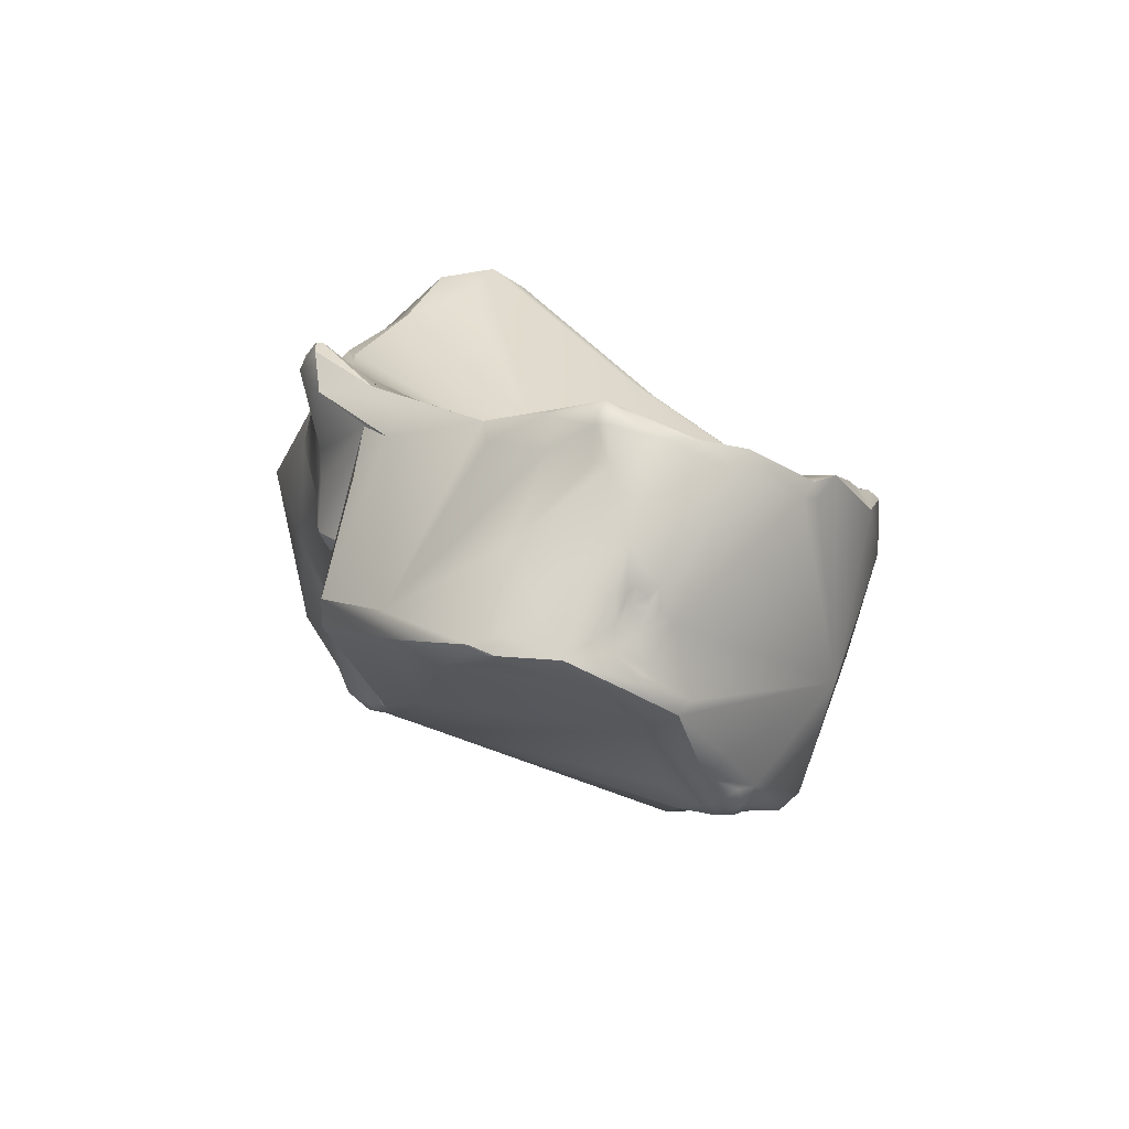
<metadata>
{"format":"obj","ext":"obj","renderer":"f3d","projection":"perspective","resolution":1024,"background":"white","views":[{"elev":20.9,"azim":-95.5,"up":"+Y"}]}
</metadata>
<code>
v -93.92 -91.03 43.53
v -93.36 -91.15 42.51
v -93.37 -90.76 42.45
v -93.56 -90.38 43.55
v -91.66 -91.58 41.11
v -90.08 -93 41.58
v -93.42 -91.48 43.32
v -94.74 -90.93 45.75
v -94.4 -92.16 46.84
v -94.58 -92.45 48.4
v -94.49 -92.09 48.54
v -94.1 -91.91 48.74
v -93.8 -91.6 48.86
v -90.22 -91.8 39.95
v -89.36 -90.96 39.52
v -92.08 -91.16 41.22
v -94.17 -90.46 46.89
v -94.2 -90.94 47.58
v -93.58 -90.07 47.79
v -93.2 -89.19 47.77
v -93.51 -90.57 48.5
v -93.08 -89.45 48.14
v -92.98 -89.2 48.22
v -92.88 -88.96 48.62
v -93.16 -90.03 49
v -92.95 -89.72 48.39
v -93.01 -89.69 49.05
v -92.93 -89.36 49.02
v -90.89 -87.91 44.15
v -92.43 -88.12 46.39
v -92.31 -87.56 48.4
v -89.9 -85.16 47.19
v -90.27 -85.2 47.9
v -89.32 -83.94 47.45
v -89.49 -83.87 47.93
v -89.09 -83.58 47.59
v -93.52 -93.85 50.14
v -92.76 -94.79 48.93
v -93.02 -93.47 50.68
v -84.28 -93.58 37.12
v -84.96 -92.14 37.15
v -93.03 -89.76 49.43
v -92.76 -89.02 49.5
v -92.86 -90.47 49.94
v -82.26 -88.05 38.58
v -86.08 -85.46 43.72
v -88.61 -85.03 45.83
v -89.76 -84.38 49.75
v -88.68 -84.54 50.19
v -89.41 -84.59 51.29
v -88.77 -84.9 51.54
v -82.53 -86.32 39.96
v -81.37 -86.22 39.06
v -84.47 -85.17 43.64
v -84.34 -85.41 44.14
v -87.55 -84.05 45.83
v -87.2 -83.95 46.18
v -89.2 -83.55 48.06
v -89.06 -83.54 48.57
v -88.57 -83.24 47.92
v -87.98 -83.73 47.76
v -88.61 -83.48 48.5
v -89.22 -84.19 50.3
v -91.23 -97.53 51.56
v -91.09 -96.81 52.43
v -82.57 -92.86 37.34
v -81.23 -91.08 37.75
v -80.31 -91 37.06
v -81.24 -92.35 37.75
v -81.01 -91.55 37.74
v -80.65 -91.3 37.43
v -79.6 -91.24 37.23
v -79.73 -92.05 37.49
v -78.9 -87.95 37.25
v -79.15 -89.18 37.24
v -84.23 -87.83 47.76
v -89.71 -85.78 52.82
v -88.93 -85.17 53.28
v -77.09 -85.05 36.51
v -79.29 -85.37 37.31
v -80.31 -84.88 39.43
v -79.99 -85.11 39.83
v -76.17 -84.69 36.77
v -75.88 -84.39 37.49
v -77.8 -84.06 37.19
v -77.68 -84.31 38.17
v -76.99 -83.91 37.23
v -77.18 -83.89 37.53
v -76.44 -84.14 37.59
v -88.81 -99.99 50.72
v -90.17 -99.28 51.55
v -89.85 -99.87 52.19
v -89.99 -99.46 53.27
v -89.57 -98.61 50.1
v -90.61 -98.15 50.8
v -90.38 -99.09 52.26
v -90.29 -98.57 53
v -89.72 -98.76 53.79
v -81.06 -98.57 39.55
v -80.28 -97.47 38.94
v -83.31 -97.52 40.97
v -76.61 -92.83 36.27
v -78.03 -89.98 37
v -74.57 -89.12 36.49
v -88.41 -87.35 55.53
v -87.66 -87.69 56.23
v -87.59 -87 56.1
v -86.79 -87 55.44
v -86.88 -87.02 57.07
v -75.18 -87.02 36.98
v -73.86 -85.77 37.96
v -74.49 -86.09 39.16
v -88.04 -100.5 51.25
v -89.26 -100.2 53.04
v -88.3 -100.5 53.07
v -88.68 -100.4 53.58
v -79.99 -99.13 39.56
v -79.16 -99.63 39.3
v -78.6 -99.9 38.92
v -78.99 -99.91 39.92
v -78.2 -100.2 39.58
v -77.73 -100.3 39.45
v -84.5 -101.2 49.42
v -89.67 -99.51 53.52
v -89.08 -99.85 53.82
v -77.77 -99.39 38.03
v -76.7 -98.64 37.63
v -79.11 -99.3 38.87
v -75.01 -96.91 36.32
v -72.35 -91.04 35.19
v -81.24 -90.3 50.39
v -72.05 -86.17 38.75
v -70.61 -86.25 38.83
v -87.03 -101.2 55.24
v -85.86 -101.8 54.64
v -85.81 -101.9 55.6
v -77.19 -101.6 41.66
v -85.85 -101.1 56.35
v -76.7 -99.96 38.94
v -86.3 -95.98 57.55
v -77.75 -92.8 47.74
v -77.54 -93.29 47.75
v -77.26 -92.83 47.66
v -78.32 -91.92 48.55
v -78.22 -93.03 47.95
v -78.29 -93.04 48.31
v -78.33 -92.59 48.23
v -78.03 -93.29 48.5
v -77.76 -92.67 49.93
v -77.45 -92.87 50
v -77.43 -92.47 50.27
v -77.05 -91.57 47.57
v -75.96 -91.39 47.41
v -76.23 -91.97 48.09
v -78.6 -91.04 48.27
v -77.96 -90.89 47.4
v -78.48 -91.01 48.07
v -77.98 -91.6 47.89
v -78.22 -91.58 48.14
v -78.39 -91.32 48.43
v -78.43 -91.29 49.22
v -78.21 -91.54 49.38
v -77.89 -91.87 50.03
v -77.9 -91.44 50.37
v -77.6 -91.65 50.43
v -84.73 -89.25 59.04
v -84 -88.26 58.27
v -82.52 -89.08 58.46
v -82.81 -89.05 59.01
v -81.96 -89.35 59.55
v -69.06 -86.48 38.56
v -83.87 -102.5 54.46
v -83.71 -102.4 55.67
v -67.17 -96.34 36.11
v -77.06 -92.62 50.27
v -76.43 -93.04 49.44
v -75.97 -92.96 49.25
v -82.23 -92.07 60.03
v -80.56 -92.29 60.24
v -75.98 -92.53 48.58
v -75.69 -91.88 48.71
v -75.22 -91.69 48.7
v -73.33 -91.14 47.56
v -75.76 -92.67 49.33
v -76.04 -92.65 49.96
v -75.87 -92.32 50
v -76.11 -92.25 50.3
v -76.51 -92.11 50.5
v -75.54 -92.01 49.37
v -75.73 -91.99 50.08
v -75.88 -91.9 50.38
v -76.22 -91.8 50.99
v -75.23 -91.77 49.45
v -75.3 -91.79 50.66
v -81.33 -90.02 60.17
v -80.56 -90.02 59.3
v -79.99 -90.95 60.18
v -79.12 -90.67 59.75
v -79.97 -104.6 54.41
v -78.24 -105.5 52.29
v -78.64 -105.4 53.27
v -78.42 -105.3 53.66
v -79.76 -104.2 55.02
v -78.5 -103.6 54.5
v -78.37 -103.2 54.57
v -78.34 -103 55
v -77.92 -103 54.76
v -81.64 -103.1 55.87
v -79.82 -103.4 55.36
v -79.04 -103.4 54.99
v -79.28 -103 55.62
v -79.98 -101.8 57.12
v -78.57 -102.5 56.27
v -80.65 -97.32 59.29
v -65.93 -97.2 35.99
v -63.5 -94.09 36.63
v -75 -91.79 57.42
v -74.89 -92.05 57.92
v -77.52 -91.16 58.31
v -76.06 -92.4 58.59
v -79.49 -91.9 60.11
v -79.08 -91.39 59.91
v -78.87 -92.68 60.03
v -63.69 -86.31 41.37
v -77.41 -106.1 52.15
v -75.79 -106.2 50.76
v -76.23 -106.4 52.7
v -76.13 -106.1 53.35
v -75.98 -105.6 53.54
v -75.36 -106.2 53.06
v -77.67 -105.9 53.16
v -77.66 -104.9 53.84
v -76.87 -105.6 53.53
v -75.87 -103.7 53.38
v -75.71 -104.9 53.46
v -75.31 -104 53.69
v -74.95 -105.3 53.58
v -74.54 -104.5 53.64
v -77.67 -103.8 54.17
v -77.72 -103.4 54.38
v -77.25 -103.3 54.38
v -77.47 -103.2 54.65
v -77.95 -102.9 55.17
v -77.49 -103 55.01
v -77.03 -103 54.84
v -76.42 -103.9 53.42
v -76.31 -102.8 54.05
v -77.09 -102.7 55.61
v -76.2 -102.9 54.52
v -75.25 -103.1 54.29
v -74.33 -103.2 54.34
v -74.67 -101.8 55.59
v -74.1 -100.8 55.83
v -78.14 -101.5 57.16
v -75.2 -100.2 56.79
v -73.72 -99.12 55.48
v -73.47 -99.63 55.3
v -73.81 -99.52 55.5
v -74.02 -99.42 55.82
v -73.92 -98.04 56.85
v -73.17 -99.32 55.25
v -73.21 -98.86 55.74
v -72.92 -97.97 56.35
v -75.49 -94.82 58.6
v -72.75 -92.13 57.55
v -69.85 -91.06 54.42
v -70.06 -91.58 56.22
v -72.57 -91.72 57.2
v -59.57 -85.54 43.16
v -61.73 -85.81 44.29
v -60.05 -85.06 45.67
v -74.62 -105.8 53.39
v -68.52 -105 46.28
v -69.31 -106 49.18
v -72.29 -104.4 52.99
v -70.22 -102.1 53.54
v -72.96 -101.4 55.21
v -61.09 -101.2 40.14
v -60.67 -101 41.04
v -70.95 -99.76 55.12
v -72.89 -99.83 55.24
v -72.94 -100.5 55.34
v -72.4 -99.29 55.47
v -71.98 -98.98 55.61
v -72.39 -100.4 55.31
v -72.15 -99.75 55.36
v -71.98 -99.45 55.43
v -61.01 -99.5 38.48
v -60.26 -99.93 39.75
v -67.87 -98.23 53.06
v -67.66 -97.94 53.21
v -67.35 -98.05 52.93
v -67.82 -97.57 53.82
v -69.25 -98.57 54.67
v -68.8 -98 54.53
v -68.61 -98.6 54.31
v -68.75 -96.38 55.02
v -59.31 -95.36 37.76
v -57.58 -95.94 39.18
v -56.44 -91.17 39.01
v -65.24 -89.4 51.79
v -65.56 -90.07 52.88
v -56.64 -88.94 40.29
v -57.3 -86.52 43.8
v -66.92 -105.7 48.5
v -68.87 -105.2 50.97
v -64.68 -104 44.73
v -63.82 -104.1 46.01
v -65.83 -104 49.01
v -65.74 -101.7 51.12
v -67.46 -100.4 53.59
v -63.27 -99.72 50.12
v -64.82 -97.87 51.77
v -67.61 -98.82 53.3
v -67.04 -97.91 53.1
v -67.17 -97.61 53.47
v -67.09 -98.91 53.19
v -66.93 -98.61 53.01
v -66.68 -98.33 52.96
v -66.08 -97.46 53.19
v -66.6 -99.19 53.11
v -66.47 -98.78 52.97
v -65.69 -98.33 52.72
v -66.17 -98.17 52.95
v -65.53 -99.46 52.46
v -61.06 -96.51 49.12
v -64.94 -96.82 51.95
v -63.77 -96.31 50.87
v -63.81 -97.66 50.82
v -66.75 -96.33 53.84
v -65.64 -95.74 53.25
v -56.22 -94.47 40.6
v -56.75 -95.93 40.68
v -56.28 -94.86 40.89
v -56.37 -94.13 41.62
v -56.34 -94.69 41.77
v -56.61 -94.56 42.4
v -56.17 -95.4 41.98
v -56.86 -94.43 43.48
v -56.88 -95.74 43.24
v -57.37 -94.88 45.29
v -59.79 -94.16 47.86
v -60.06 -94.07 48.09
v -59.87 -93.78 48.17
v -59.37 -94.32 47.72
v -58.96 -93.74 47.88
v -59.6 -93.48 48.4
v -59.19 -96.29 47.68
v -60.08 -93.73 48.81
v -59.78 -93.44 48.62
v -60.24 -95.22 48.52
v -60.58 -94.82 48.9
v -56.17 -93.72 40.53
v -55.37 -92.36 42.45
v -55.64 -92.8 42.89
v -56.08 -93.73 43.85
v -55.6 -92.76 43.59
v -59.81 -92.05 49.6
v -55.45 -89.2 41.72
v -57.54 -86.66 47.35
v -93.9 -91.03 43.4
v -93.9 -91.03 43.4
v -93.37 -90.76 42.45
v -84.28 -93.58 37.12
v -84.28 -93.58 37.12
v -84.96 -92.14 37.15
v -84.96 -92.14 37.15
v -82.26 -88.05 38.58
v -89.41 -84.59 51.29
v -81.37 -86.22 39.06
v -84.47 -85.17 43.64
v -87.2 -83.95 46.18
v -88.57 -83.24 47.92
v -81.23 -91.08 37.75
v -81.01 -91.55 37.74
v -79.73 -92.05 37.49
v -80.31 -84.88 39.43
v -76.17 -84.69 36.77
v -76.17 -84.69 36.77
v -75.88 -84.39 37.49
v -77.8 -84.06 37.19
v -77.8 -84.06 37.19
v -76.99 -83.91 37.23
v -76.99 -83.91 37.23
v -76.99 -83.91 37.23
v -77.18 -83.89 37.53
v -74.57 -89.12 36.49
v -86.88 -87.02 57.07
v -86.88 -87.02 57.07
v -73.86 -85.77 37.96
v -73.86 -85.77 37.96
v -73.86 -85.77 37.96
v -79.99 -99.13 39.56
v -77.77 -99.39 38.03
v -76.7 -98.64 37.63
v -75.01 -96.91 36.32
v -75.01 -96.91 36.32
v -77.54 -93.29 47.75
v -77.54 -93.29 47.75
v -77.54 -93.29 47.75
v -77.26 -92.83 47.66
v -78.22 -93.03 47.95
v -78.29 -93.04 48.31
v -78.03 -93.29 48.5
v -78.03 -93.29 48.5
v -77.45 -92.87 50
v -77.05 -91.57 47.57
v -77.05 -91.57 47.57
v -75.96 -91.39 47.41
v -76.23 -91.97 48.09
v -76.23 -91.97 48.09
v -77.98 -91.6 47.89
v -78.39 -91.32 48.43
v -78.39 -91.32 48.43
v -77.89 -91.87 50.03
v -77.9 -91.44 50.37
v -77.9 -91.44 50.37
v -77.6 -91.65 50.43
v -77.6 -91.65 50.43
v -77.6 -91.65 50.43
v -77.6 -91.65 50.43
v -84.73 -89.25 59.04
v -84 -88.26 58.27
v -69.06 -86.48 38.56
v -75.97 -92.96 49.25
v -75.76 -92.67 49.33
v -76.51 -92.11 50.5
v -76.51 -92.11 50.5
v -75.88 -91.9 50.38
v -75.88 -91.9 50.38
v -76.22 -91.8 50.99
v -81.33 -90.02 60.17
v -81.33 -90.02 60.17
v -79.76 -104.2 55.02
v -65.93 -97.2 35.99
v -63.5 -94.09 36.63
v -77.52 -91.16 58.31
v -76.06 -92.4 58.59
v -63.69 -86.31 41.37
v -77.66 -104.9 53.84
v -75.87 -103.7 53.38
v -75.87 -103.7 53.38
v -76.31 -102.8 54.05
v -75.25 -103.1 54.29
v -73.72 -99.12 55.48
v -73.92 -98.04 56.85
v -70.06 -91.58 56.22
v -70.06 -91.58 56.22
v -69.92 -91.5 56.05
v -59.57 -85.54 43.16
v -60.05 -85.06 45.67
v -61.01 -99.5 38.48
v -67.87 -98.23 53.06
v -67.87 -98.23 53.06
v -67.35 -98.05 52.93
v -67.35 -98.05 52.93
v -68.8 -98 54.53
v -56.44 -91.17 39.01
v -65.55 -90.06 52.87
v -56.64 -88.94 40.29
v -66.92 -105.7 48.5
v -66.92 -105.7 48.5
v -68.87 -105.2 50.97
v -67.61 -98.82 53.3
v -67.04 -97.91 53.1
v -66.08 -97.46 53.19
v -56.17 -95.4 41.98
v -57.37 -94.88 45.29
v -57.37 -94.88 45.29
v -57.37 -94.88 45.29
v -60.06 -94.07 48.09
v -59.37 -94.32 47.72
v -59.37 -94.32 47.72
v -58.96 -93.74 47.88
v -59.19 -96.29 47.68
v -56.17 -93.72 40.53
v -55.37 -92.36 42.45
v -55.37 -92.36 42.45
v -56.08 -93.73 43.85
v -55.6 -92.76 43.59
v -59.81 -92.05 49.6
v -59.81 -92.05 49.6
v -55.45 -89.2 41.72
v -55.45 -89.2 41.72
v -57.54 -86.66 47.35
v -57.54 -86.66 47.35
v -94.74 -90.93 45.75
v -94.58 -92.45 48.4
v -90.22 -91.8 39.95
v -92.08 -91.16 41.22
v -93.52 -93.85 50.14
v -82.53 -86.32 39.96
v -81.37 -86.22 39.06
v -88.61 -83.48 48.5
v -89.22 -84.19 50.3
v -80.31 -91 37.06
v -80.31 -91 37.06
v -88.93 -85.17 53.28
v -79.29 -85.37 37.31
v -80.31 -84.88 39.43
v -77.18 -83.89 37.53
v -81.06 -98.57 39.55
v -87.59 -87 56.1
v -87.59 -87 56.1
v -79.99 -99.13 39.56
v -72.05 -86.17 38.75
v -70.61 -86.25 38.83
v -85.81 -101.9 55.6
v -78.39 -91.32 48.43
v -82.81 -89.05 59.01
v -81.96 -89.35 59.55
v -83.71 -102.4 55.67
v -79.12 -90.67 59.75
v -81.64 -103.1 55.87
v -76.13 -106.1 53.35
v -77.67 -105.9 53.16
v -77.67 -105.9 53.16
v -74.62 -105.8 53.39
v -61.09 -101.2 40.14
v -63.82 -104.1 46.01
v -56.22 -94.47 40.6
v -56.28 -94.86 40.89
v -60.06 -94.07 48.09
v -81.23 -91.08 37.75
v -69.06 -86.48 38.56
v -81.33 -90.02 60.17
g grp1
f 16 2 3
f 2 7 1
f 3 2 361
f 362 4 363
f 362 8 4
f 490 363 15
f 5 2 16
f 5 6 2
f 14 5 16
f 5 14 6
f 6 9 7
f 2 6 7
f 7 9 1
f 9 487 1
f 10 487 9
f 8 18 17
f 488 11 8
f 8 11 18
f 11 12 18
f 37 11 488
f 13 18 12
f 21 18 13
f 489 15 41
f 489 490 15
f 363 29 15
f 363 4 29
f 8 29 4
f 20 8 17
f 8 30 29
f 8 20 30
f 19 17 18
f 20 17 19
f 30 20 31
f 20 19 22
f 26 22 19
f 22 23 20
f 23 24 31
f 20 23 31
f 26 19 18
f 26 18 21
f 22 26 23
f 24 23 26
f 13 44 21
f 44 25 21
f 21 25 26
f 25 27 26
f 27 28 26
f 27 43 28
f 26 28 24
f 43 24 28
f 43 77 31
f 24 43 31
f 29 30 33
f 31 33 30
f 33 31 48
f 48 31 77
f 47 15 29
f 46 15 47
f 29 32 47
f 29 33 32
f 47 32 34
f 32 33 34
f 33 35 34
f 48 35 33
f 56 47 34
f 34 36 56
f 34 35 36
f 56 36 60
f 57 56 60
f 36 35 58
f 101 6 14
f 6 38 9
f 11 37 39
f 11 39 12
f 10 9 38
f 10 38 491
f 39 13 12
f 366 66 40
f 489 41 364
f 42 25 44
f 27 25 42
f 43 27 42
f 42 44 43
f 44 77 43
f 13 39 44
f 366 45 67
f 366 67 66
f 52 367 15
f 367 52 368
f 53 368 52
f 54 52 15
f 46 54 15
f 55 372 76
f 47 56 46
f 63 49 62
f 48 50 495
f 50 48 77
f 49 63 51
f 63 369 51
f 493 492 80
f 499 52 54
f 54 46 56
f 54 56 57
f 371 372 55
f 82 371 55
f 58 35 48
f 58 59 60
f 58 48 59
f 36 58 60
f 59 494 60
f 372 373 61
f 61 373 62
f 61 76 372
f 61 62 76
f 62 49 76
f 48 495 59
f 494 59 495
f 101 137 38
f 38 94 95
f 38 64 491
f 95 64 38
f 140 37 65
f 37 64 65
f 99 40 100
f 14 365 101
f 101 38 6
f 39 37 140
f 100 40 66
f 66 69 100
f 66 67 69
f 67 45 370
f 67 70 69
f 71 375 374
f 71 374 68
f 524 493 496
f 493 75 496
f 375 71 73
f 71 68 73
f 69 70 376
f 103 496 75
f 376 497 72
f 376 72 103
f 103 72 497
f 74 103 75
f 80 74 493
f 75 493 74
f 76 49 51
f 51 369 78
f 50 77 498
f 108 51 78
f 77 105 498
f 44 105 77
f 107 498 105
f 503 108 78
f 74 80 79
f 74 79 110
f 74 110 103
f 81 82 86
f 82 112 86
f 377 499 54
f 81 371 82
f 55 76 82
f 80 85 79
f 79 85 87
f 83 110 79
f 87 378 79
f 379 383 84
f 380 384 89
f 112 380 89
f 377 381 499
f 385 382 88
f 382 500 88
f 86 501 81
f 89 501 86
f 386 89 384
f 86 112 89
f 94 137 90
f 137 113 90
f 94 90 91
f 91 92 96
f 90 92 91
f 90 113 92
f 113 114 92
f 92 93 96
f 92 114 93
f 124 93 114
f 502 120 101
f 38 137 94
f 95 91 64
f 96 64 91
f 65 64 98
f 98 140 65
f 94 91 95
f 97 64 96
f 64 97 98
f 97 96 93
f 98 97 93
f 124 98 93
f 117 100 102
f 502 101 365
f 39 140 44
f 100 69 376
f 130 129 102
f 104 102 376
f 102 100 376
f 44 140 105
f 104 130 102
f 103 104 376
f 82 76 112
f 76 156 112
f 76 51 108
f 140 106 105
f 106 107 105
f 109 107 106
f 108 504 388
f 110 104 103
f 387 110 111
f 111 110 83
f 84 390 379
f 391 380 112
f 132 391 112
f 137 123 113
f 123 115 113
f 115 114 113
f 116 125 114
f 115 116 114
f 134 125 116
f 134 116 115
f 505 120 502
f 128 118 505
f 118 128 119
f 119 120 118
f 505 118 120
f 120 119 121
f 139 122 119
f 122 121 119
f 137 121 122
f 122 139 137
f 101 120 137
f 125 124 114
f 98 124 125
f 128 126 119
f 128 102 126
f 394 139 119
f 126 102 127
f 127 102 129
f 139 394 395
f 117 99 100
f 128 393 102
f 396 215 395
f 76 131 156
f 156 131 157
f 155 157 131
f 131 76 108
f 131 108 167
f 140 109 106
f 388 167 108
f 109 140 166
f 423 389 422
f 392 130 104
f 130 392 171
f 183 132 112
f 391 132 424
f 132 183 133
f 507 525 506
f 137 172 123
f 123 172 135
f 135 115 123
f 134 98 125
f 135 134 115
f 134 138 98
f 172 136 135
f 135 136 134
f 134 508 138
f 120 121 137
f 139 395 215
f 98 138 140
f 140 138 214
f 214 178 140
f 145 142 141
f 142 143 141
f 143 158 141
f 158 143 152
f 180 401 398
f 180 154 401
f 154 407 401
f 145 159 147
f 158 159 145
f 144 159 160
f 402 146 148
f 403 145 147
f 141 158 145
f 159 144 147
f 144 413 162
f 402 148 399
f 403 149 404
f 147 144 403
f 403 144 149
f 163 144 162
f 163 149 144
f 415 151 149
f 404 149 150
f 150 149 151
f 176 405 406
f 176 406 175
f 150 151 175
f 166 140 178
f 408 156 412
f 408 112 156
f 153 112 408
f 410 153 408
f 183 112 153
f 409 411 181
f 154 180 181
f 409 181 182
f 155 509 157
f 159 158 156
f 157 159 156
f 160 159 157
f 155 131 161
f 162 414 155
f 162 155 161
f 161 131 164
f 162 161 416
f 162 416 163
f 131 217 164
f 151 415 165
f 165 415 417
f 418 164 217
f 151 419 188
f 427 420 192
f 431 421 217
f 131 219 217
f 219 131 196
f 422 169 423
f 131 167 168
f 510 168 167
f 131 168 196
f 196 168 170
f 168 510 170
f 169 422 511
f 195 511 422
f 303 130 171
f 183 224 133
f 525 507 439
f 199 173 172
f 173 199 208
f 172 173 136
f 138 508 512
f 212 138 512
f 514 212 512
f 138 212 214
f 137 139 215
f 435 397 174
f 176 400 405
f 175 151 188
f 398 177 180
f 176 425 400
f 185 425 176
f 175 185 176
f 187 185 175
f 184 180 177
f 425 185 426
f 188 187 175
f 179 178 214
f 129 130 216
f 397 436 174
f 183 153 182
f 182 193 183
f 185 186 426
f 185 187 186
f 189 180 184
f 181 180 189
f 426 186 189
f 186 190 189
f 186 187 190
f 187 191 190
f 187 188 429
f 428 431 430
f 181 189 193
f 193 189 190
f 181 193 182
f 190 430 194
f 194 430 431
f 431 217 194
f 193 190 194
f 193 194 183
f 194 217 268
f 219 196 198
f 432 196 170
f 178 433 166
f 197 433 178
f 526 197 513
f 432 198 196
f 179 197 178
f 222 197 179
f 179 221 222
f 197 222 513
f 303 436 130
f 525 439 460
f 137 200 172
f 226 225 137
f 225 200 137
f 200 201 172
f 202 199 201
f 231 201 200
f 202 201 516
f 203 202 232
f 199 172 201
f 208 199 203
f 202 203 199
f 204 210 434
f 239 204 440
f 205 204 239
f 204 205 210
f 210 205 211
f 205 206 211
f 440 204 434
f 239 240 205
f 240 207 205
f 206 205 207
f 207 243 206
f 244 243 207
f 243 213 206
f 212 514 211
f 209 514 434
f 514 209 211
f 434 210 209
f 211 209 210
f 206 213 211
f 254 212 213
f 212 211 213
f 435 174 436
f 215 288 137
f 179 214 223
f 194 268 183
f 219 218 217
f 264 218 220
f 218 437 220
f 268 217 218
f 198 438 219
f 223 222 221
f 179 223 221
f 220 513 222
f 220 222 223
f 303 300 436
f 183 268 266
f 270 224 183
f 225 231 200
f 226 227 225
f 225 227 231
f 226 274 227
f 228 231 227
f 274 230 227
f 230 228 227
f 515 229 233
f 230 274 272
f 230 272 228
f 517 232 202
f 239 440 246
f 517 233 232
f 440 233 246
f 517 515 233
f 274 226 273
f 234 247 246
f 235 441 246
f 236 442 235
f 236 250 442
f 235 233 229
f 236 235 238
f 515 237 229
f 237 235 229
f 237 238 235
f 236 238 250
f 252 250 251
f 238 237 275
f 250 238 251
f 238 276 251
f 241 240 239
f 242 240 241
f 240 242 207
f 245 242 241
f 242 244 207
f 244 248 243
f 248 213 243
f 246 247 239
f 239 247 241
f 244 242 245
f 248 244 245
f 247 245 241
f 233 235 246
f 442 250 443
f 247 249 245
f 444 249 247
f 245 249 248
f 250 252 249
f 252 248 249
f 248 254 213
f 254 248 252
f 273 226 137
f 255 253 259
f 258 259 253
f 252 251 276
f 253 252 277
f 252 253 255
f 254 214 212
f 255 254 252
f 214 254 255
f 260 255 259
f 259 256 260
f 256 257 261
f 256 258 257
f 259 258 256
f 261 262 445
f 262 446 445
f 257 258 253
f 281 261 257
f 262 263 446
f 446 263 297
f 255 446 214
f 298 435 436
f 435 298 452
f 214 264 223
f 214 446 264
f 446 297 264
f 223 264 220
f 297 265 264
f 264 265 218
f 268 218 265
f 298 436 300
f 301 183 266
f 266 267 301
f 302 301 447
f 448 268 265
f 297 449 265
f 266 268 267
f 331 449 297
f 271 183 301
f 270 183 271
f 269 224 270
f 450 460 439
f 271 269 270
f 305 274 273
f 306 272 274
f 515 518 237
f 237 518 275
f 275 276 238
f 275 518 463
f 275 463 276
f 137 307 273
f 307 305 273
f 276 463 310
f 277 282 253
f 252 276 277
f 137 278 307
f 519 279 307
f 452 289 519
f 279 308 307
f 289 279 519
f 285 277 280
f 284 287 280
f 294 280 311
f 297 280 294
f 277 311 280
f 282 257 253
f 281 282 285
f 257 282 281
f 286 281 285
f 261 281 286
f 286 283 261
f 261 283 262
f 262 283 284
f 284 263 262
f 297 263 284
f 277 285 282
f 283 286 287
f 284 283 287
f 285 280 286
f 286 280 287
f 284 280 297
f 278 137 288
f 292 290 318
f 291 453 455
f 453 291 295
f 293 295 291
f 297 293 316
f 293 297 295
f 454 296 314
f 464 318 290
f 457 296 454
f 315 316 291
f 315 291 455
f 293 291 316
f 294 296 295
f 297 294 295
f 311 296 294
f 299 279 289
f 452 299 289
f 299 452 298
f 331 297 330
f 299 298 300
f 459 449 331
f 360 331 358
f 301 302 271
f 331 360 459
f 271 302 485
f 359 458 460
f 304 460 450
f 304 450 451
f 304 451 486
f 304 486 483
f 359 460 304
f 306 274 461
f 307 308 305
f 520 309 462
f 462 309 463
f 310 463 309
f 310 309 520
f 310 311 276
f 311 277 276
f 312 310 520
f 328 327 329
f 313 329 327
f 327 320 313
f 313 325 329
f 310 325 311
f 310 312 325
f 329 325 312
f 296 311 314
f 464 317 318
f 311 317 464
f 319 292 318
f 465 456 319
f 319 466 465
f 320 316 315
f 297 316 330
f 317 322 318
f 318 322 319
f 324 319 322
f 466 319 324
f 323 466 324
f 320 330 316
f 322 321 325
f 317 311 321
f 321 311 325
f 321 322 317
f 323 324 322
f 313 323 325
f 313 320 323
f 325 323 322
f 338 520 279
f 312 520 348
f 352 329 326
f 329 312 326
f 326 312 348
f 320 327 331
f 327 481 331
f 329 352 328
f 481 328 352
f 327 328 481
f 331 330 320
f 332 300 353
f 300 332 299
f 333 279 299
f 332 333 299
f 334 333 332
f 522 521 335
f 476 335 521
f 338 279 333
f 336 522 335
f 336 335 337
f 335 339 337
f 467 522 336
f 336 337 467
f 340 337 339
f 334 338 333
f 337 340 467
f 339 356 341
f 520 338 340
f 340 468 520
f 340 339 468
f 479 357 469
f 352 343 349
f 342 344 471
f 343 344 349
f 342 346 344
f 346 347 344
f 347 350 344
f 350 349 344
f 348 523 351
f 351 523 352
f 348 345 342
f 342 523 348
f 472 469 474
f 345 346 342
f 481 347 346
f 350 347 481
f 348 351 326
f 470 473 475
f 352 349 481
f 349 350 481
f 326 351 352
f 300 354 353
f 484 354 300
f 476 477 335
f 477 339 335
f 339 477 355
f 478 483 357
f 356 339 355
f 355 477 480
f 355 480 356
f 474 469 357
f 482 474 357
f 486 482 357
f 483 486 357
f 468 348 520

</code>
